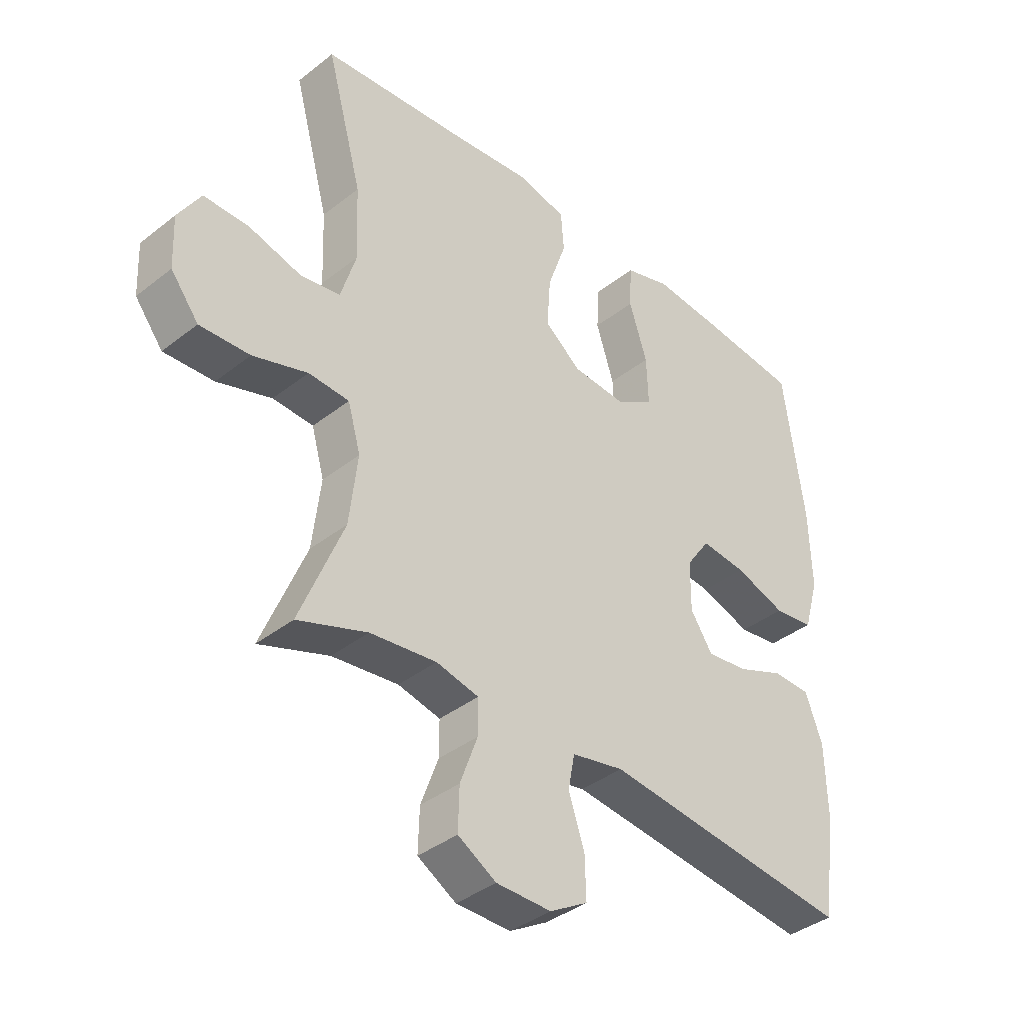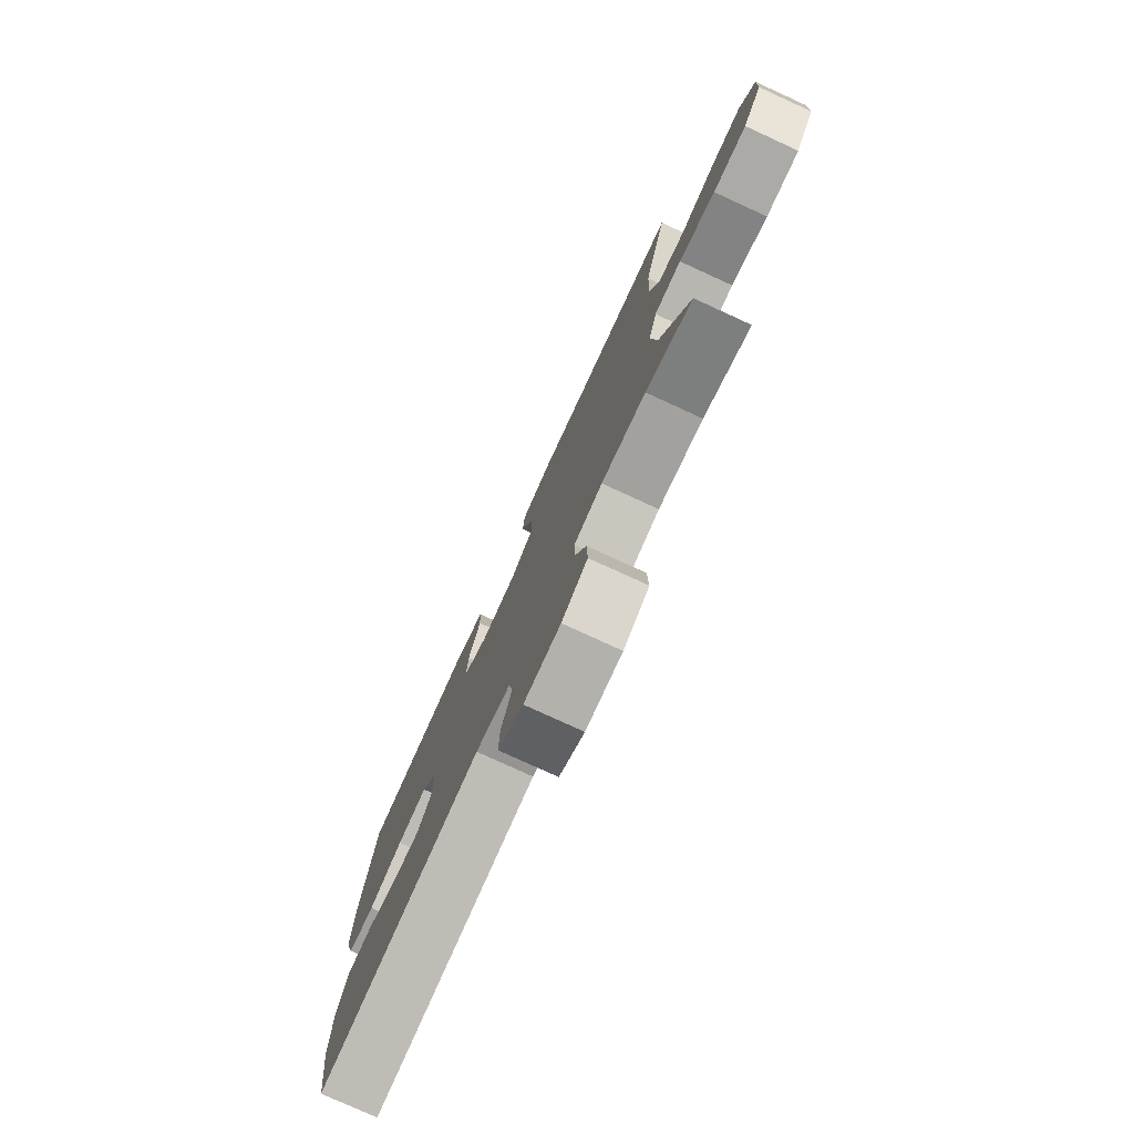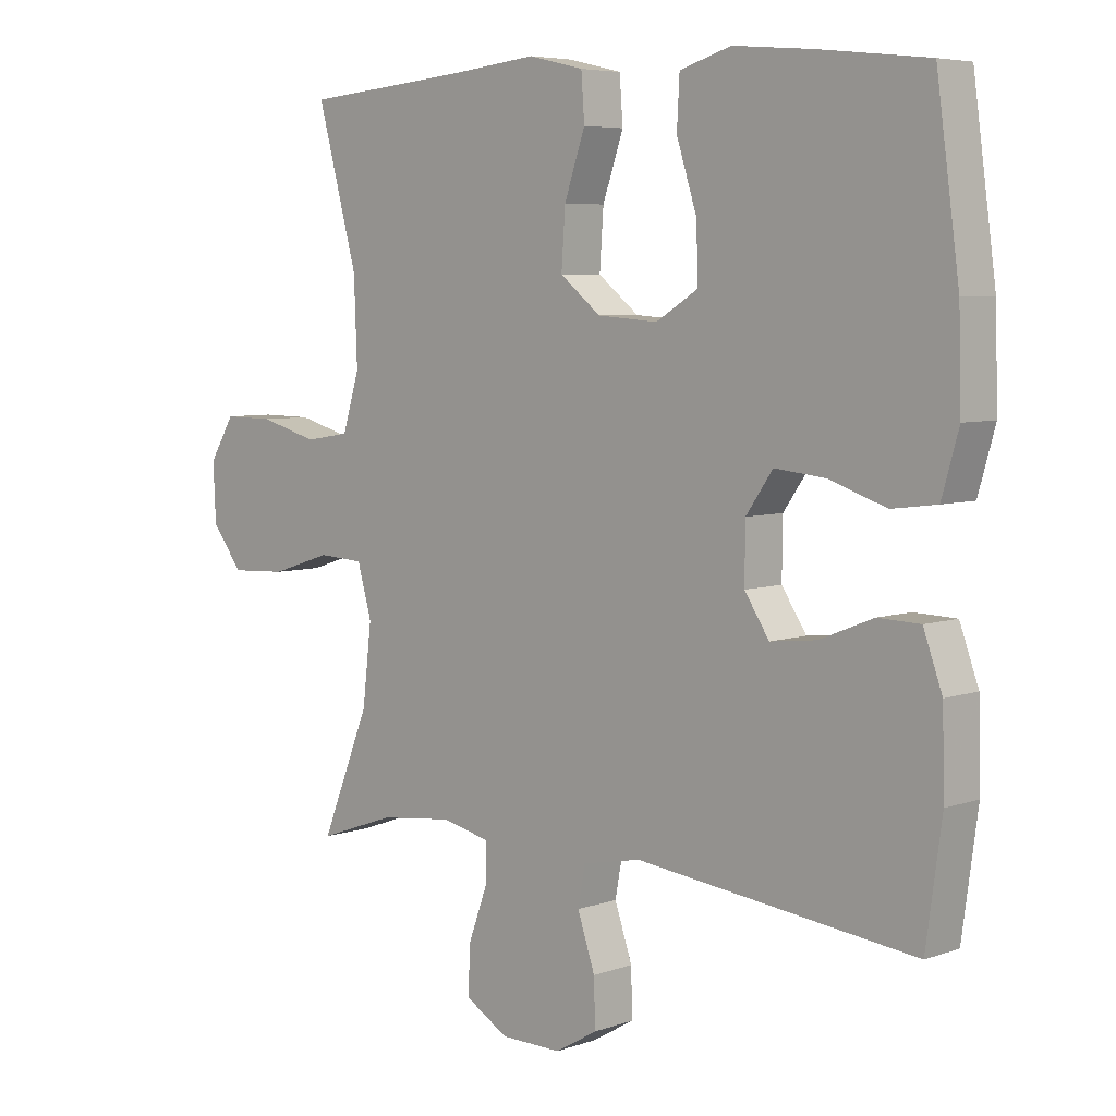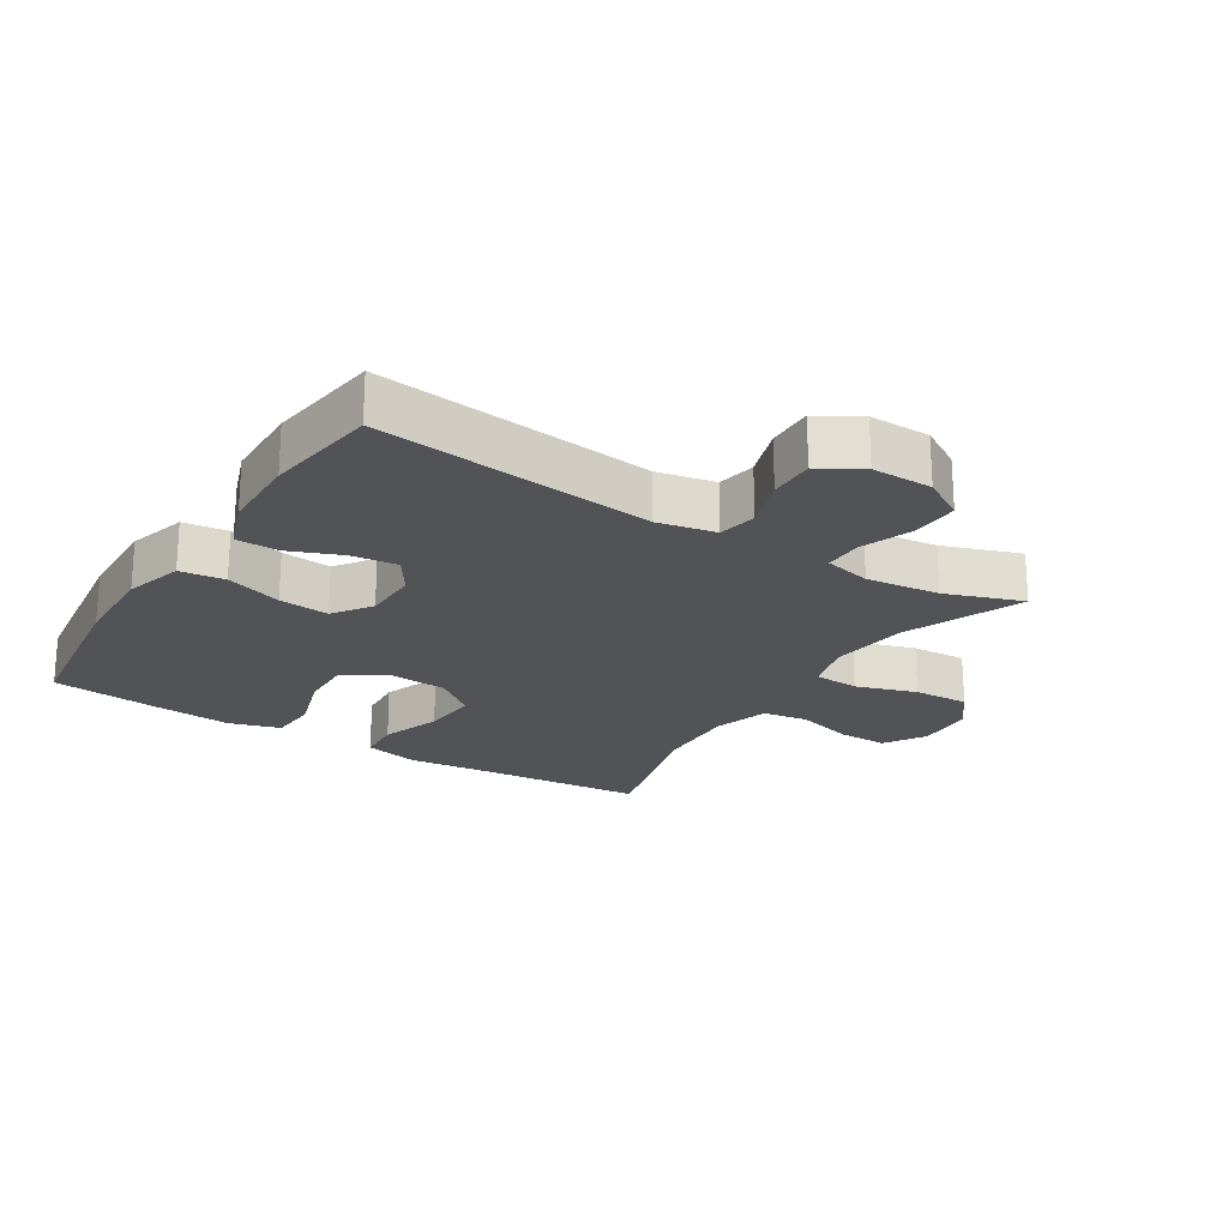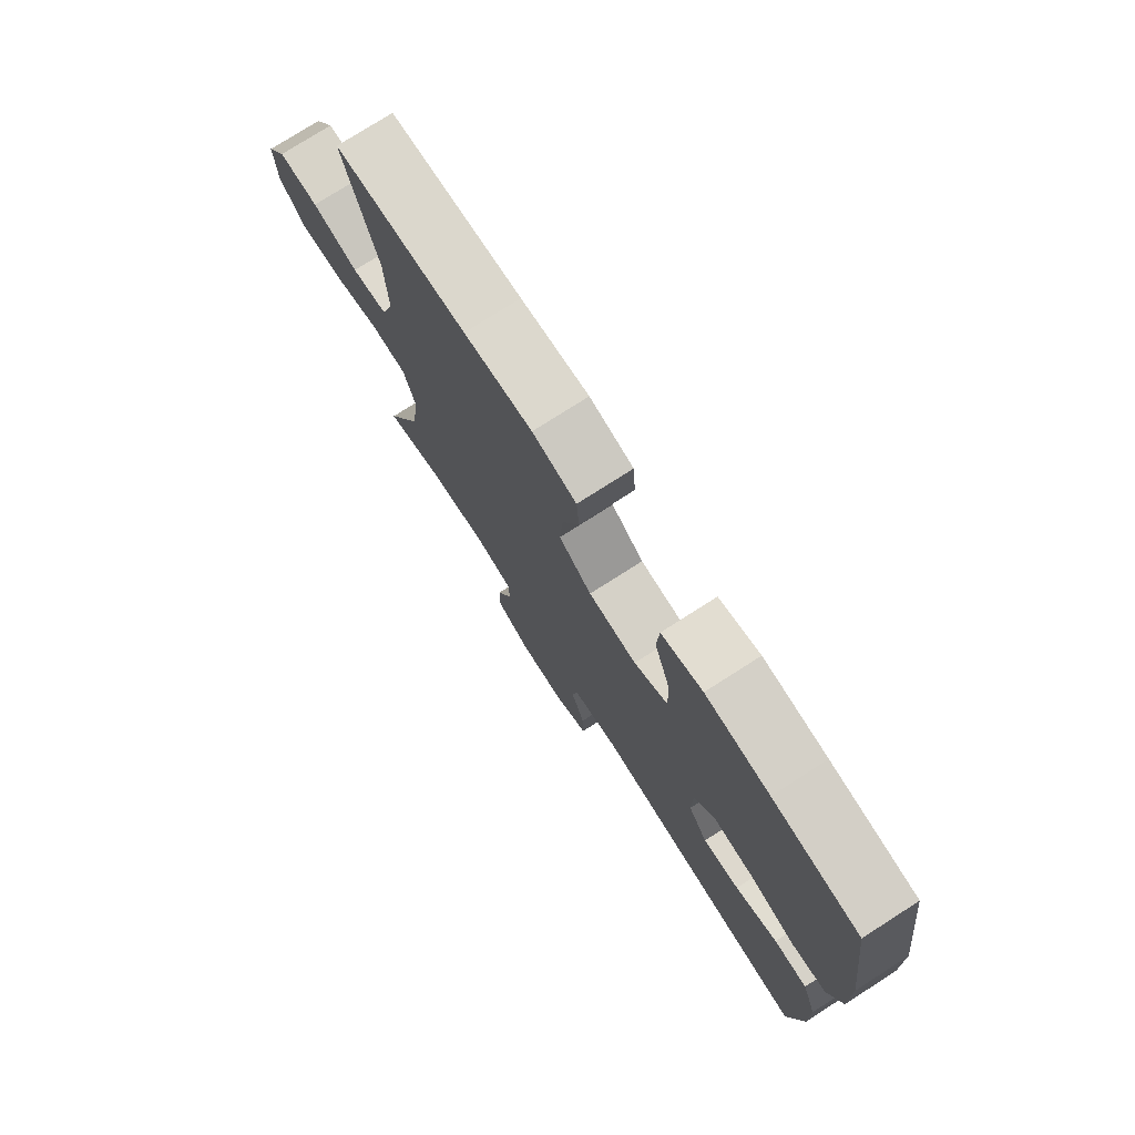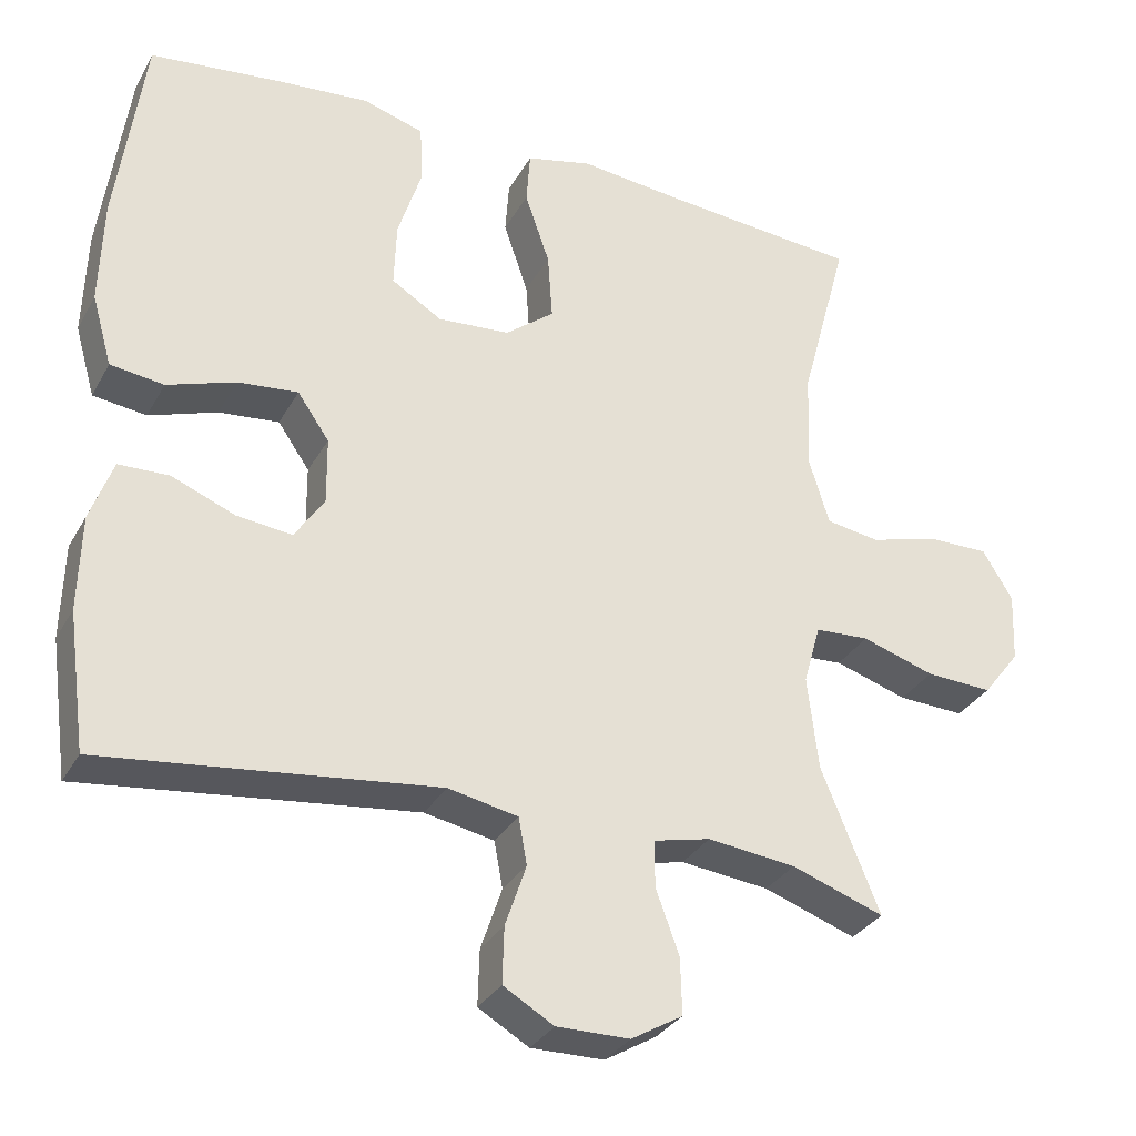
<metadata>
{"format":"obj","ext":"obj","renderer":"f3d","projection":"perspective","resolution":1024,"background":"white","views":[{"elev":-38.5,"azim":-45.3,"up":"+Z"},{"elev":-78.3,"azim":-114.6,"up":"+Z"},{"elev":5.8,"azim":43.3,"up":"+Z"},{"elev":-22.0,"azim":147.8,"up":"+Y"},{"elev":76.4,"azim":57.4,"up":"+Z"},{"elev":-31.5,"azim":155.2,"up":"+Z"}]}
</metadata>
<code>
v 0.5 0.07 0.5
v 0.535 0.07 0.242
v 0.539 0.07 0.105
v 0.513 0.07 0.014
v 0.444 0.07 0.005
v 0.356 0.07 0.035
v 0.278 0.07 0.043
v 0.237 0.07 -0.016
v 0.236 0.07 -0.102
v 0.274 0.07 -0.16
v 0.345 0.07 -0.152
v 0.427 0.07 -0.119
v 0.492 0.07 -0.121
v 0.521 0.07 -0.201
v 0.524 0.07 -0.324
v 0.5 0.07 -0.5
v 0.071 0.07 -0.449
v -0.019 0.07 -0.467
v -0.03 0.07 -0.527
v -0.003 0.07 -0.607
v -0.001 0.07 -0.679
v -0.066 0.07 -0.717
v -0.16 0.07 -0.716
v -0.226 0.07 -0.677
v -0.224 0.07 -0.604
v -0.194 0.07 -0.522
v -0.194 0.07 -0.462
v -0.267 0.07 -0.445
v -0.381 0.07 -0.458
v -0.5 0.07 -0.5
v -0.425 0.07 -0.315
v -0.411 0.07 -0.194
v -0.433 0.07 -0.116
v -0.503 0.07 -0.112
v -0.597 0.07 -0.142
v -0.683 0.07 -0.146
v -0.731 0.07 -0.084
v -0.735 0.07 0.006
v -0.696 0.07 0.07
v -0.618 0.07 0.069
v -0.528 0.07 0.044
v -0.459 0.07 0.055
v -0.433 0.07 0.141
v -0.438 0.07 0.27
v -0.5 0.07 0.5
v -0.243 0.07 0.522
v -0.111 0.07 0.536
v -0.026 0.07 0.516
v -0.021 0.07 0.447
v -0.053 0.07 0.354
v -0.059 0.07 0.267
v 0.004 0.07 0.217
v 0.097 0.07 0.21
v 0.162 0.07 0.25
v 0.159 0.07 0.334
v 0.128 0.07 0.431
v 0.132 0.07 0.506
v 0.211 0.07 0.53
v 0.334 0.07 0.519
v 0.5 0 0.5
v 0.535 0 0.242
v 0.539 0 0.105
v 0.513 0 0.014
v 0.444 0 0.005
v 0.356 0 0.035
v 0.278 0 0.043
v 0.237 0 -0.016
v 0.236 0 -0.102
v 0.274 0 -0.16
v 0.345 0 -0.152
v 0.427 0 -0.119
v 0.492 0 -0.121
v 0.521 0 -0.201
v 0.524 0 -0.324
v 0.5 0 -0.5
v 0.071 0 -0.449
v -0.019 0 -0.467
v -0.03 0 -0.527
v -0.003 0 -0.607
v -0.001 0 -0.679
v -0.066 0 -0.717
v -0.16 0 -0.716
v -0.226 0 -0.677
v -0.224 0 -0.604
v -0.194 0 -0.522
v -0.194 0 -0.462
v -0.267 0 -0.445
v -0.381 0 -0.458
v -0.5 0 -0.5
v -0.425 0 -0.315
v -0.411 0 -0.194
v -0.433 0 -0.116
v -0.503 0 -0.112
v -0.597 0 -0.142
v -0.683 0 -0.146
v -0.731 0 -0.084
v -0.735 0 0.006
v -0.696 0 0.07
v -0.618 0 0.069
v -0.528 0 0.044
v -0.459 0 0.055
v -0.433 0 0.141
v -0.438 0 0.27
v -0.5 0 0.5
v -0.243 0 0.522
v -0.111 0 0.536
v -0.026 0 0.516
v -0.021 0 0.447
v -0.053 0 0.354
v -0.059 0 0.267
v 0.004 0 0.217
v 0.097 0 0.21
v 0.162 0 0.25
v 0.159 0 0.334
v 0.128 0 0.431
v 0.132 0 0.506
v 0.211 0 0.53
v 0.334 0 0.519
f 4 5 6
f 3 4 6
f 2 3 6
f 1 2 6
f 59 1 6
f 58 59 6
f 57 58 6
f 56 57 6
f 55 56 6
f 54 55 6 7
f 53 54 7 8
f 52 53 8 9
f 51 52 9 10
f 48 49 50
f 47 48 50
f 46 47 50
f 46 50 51
f 45 46 51
f 44 45 51
f 43 44 51 10
f 39 40 41
f 38 39 41
f 37 38 41
f 36 37 41
f 35 36 41
f 34 35 41
f 33 34 41 42
f 42 43 10
f 33 42 10
f 32 33 10
f 29 30 31
f 31 32 10
f 29 31 10
f 28 29 10
f 24 25 26
f 23 24 26
f 22 23 26
f 21 22 26
f 20 21 26
f 19 20 26
f 18 19 26 27
f 28 10 11
f 27 28 11
f 18 27 11
f 17 18 11
f 15 16 17
f 14 15 17
f 13 14 17
f 12 13 17
f 11 12 17
f 65 64 63
f 65 63 62
f 65 62 61
f 65 61 60
f 65 60 118
f 65 118 117
f 65 117 116
f 65 116 115
f 65 115 114
f 66 65 114 113
f 67 66 113 112
f 68 67 112 111
f 69 68 111 110
f 109 108 107
f 109 107 106
f 109 106 105
f 110 109 105
f 110 105 104
f 110 104 103
f 69 110 103 102
f 100 99 98
f 100 98 97
f 100 97 96
f 100 96 95
f 100 95 94
f 100 94 93
f 101 100 93 92
f 69 102 101
f 69 101 92
f 69 92 91
f 90 89 88
f 69 91 90
f 69 90 88
f 69 88 87
f 85 84 83
f 85 83 82
f 85 82 81
f 85 81 80
f 85 80 79
f 85 79 78
f 86 85 78 77
f 70 69 87
f 70 87 86
f 70 86 77
f 70 77 76
f 76 75 74
f 76 74 73
f 76 73 72
f 76 72 71
f 76 71 70
f 1 60 61 2
f 2 61 62 3
f 3 62 63 4
f 4 63 64 5
f 5 64 65 6
f 6 65 66 7
f 7 66 67 8
f 8 67 68 9
f 9 68 69 10
f 10 69 70 11
f 11 70 71 12
f 12 71 72 13
f 13 72 73 14
f 14 73 74 15
f 15 74 75 16
f 16 75 76 17
f 17 76 77 18
f 18 77 78 19
f 19 78 79 20
f 20 79 80 21
f 21 80 81 22
f 22 81 82 23
f 23 82 83 24
f 24 83 84 25
f 25 84 85 26
f 26 85 86 27
f 27 86 87 28
f 28 87 88 29
f 29 88 89 30
f 30 89 90 31
f 31 90 91 32
f 32 91 92 33
f 33 92 93 34
f 34 93 94 35
f 35 94 95 36
f 36 95 96 37
f 37 96 97 38
f 38 97 98 39
f 39 98 99 40
f 40 99 100 41
f 41 100 101 42
f 42 101 102 43
f 43 102 103 44
f 44 103 104 45
f 45 104 105 46
f 46 105 106 47
f 47 106 107 48
f 48 107 108 49
f 49 108 109 50
f 50 109 110 51
f 51 110 111 52
f 52 111 112 53
f 53 112 113 54
f 54 113 114 55
f 55 114 115 56
f 56 115 116 57
f 57 116 117 58
f 58 117 118 59
f 59 118 60 1

</code>
